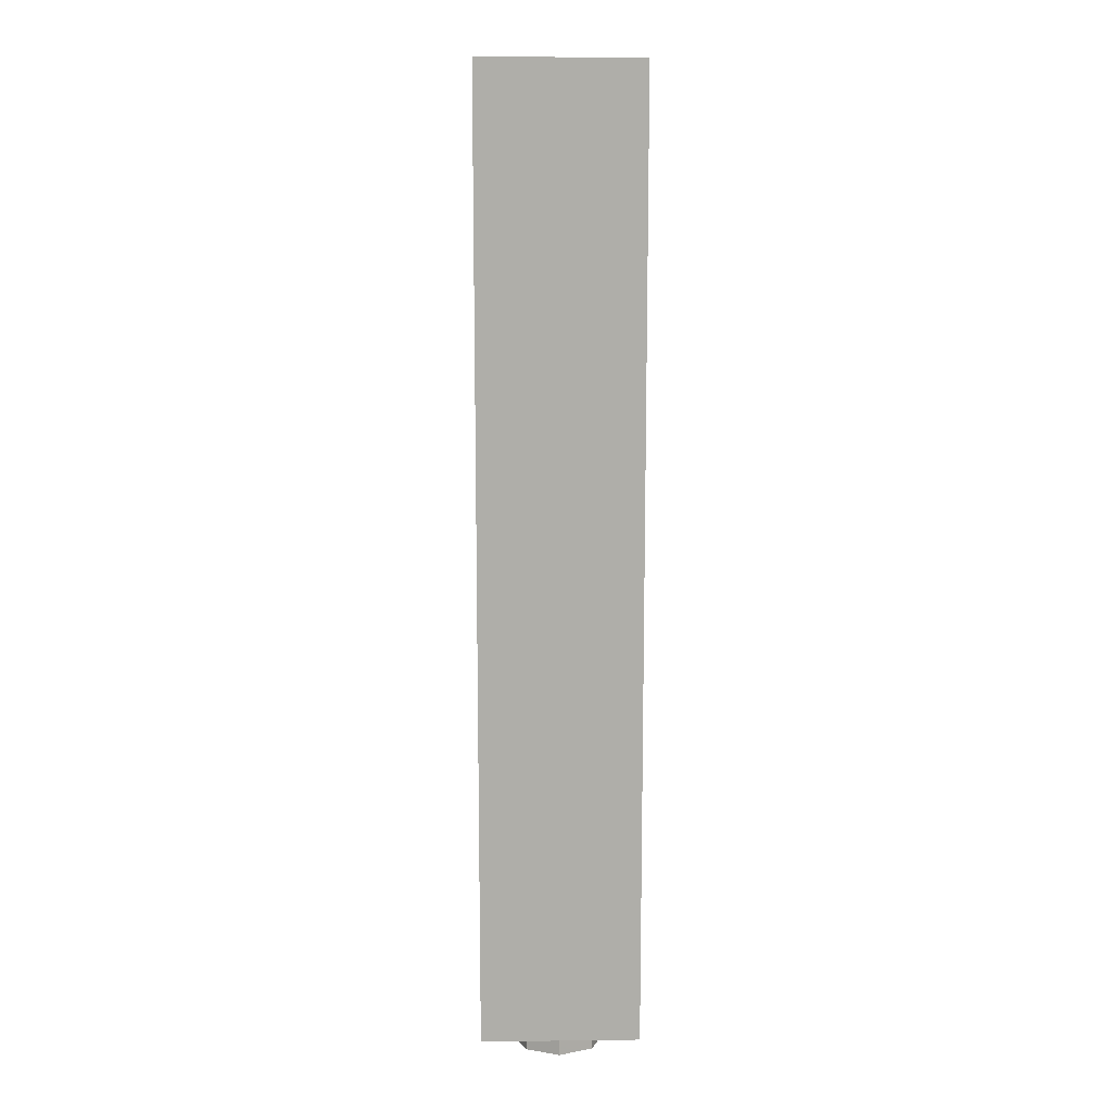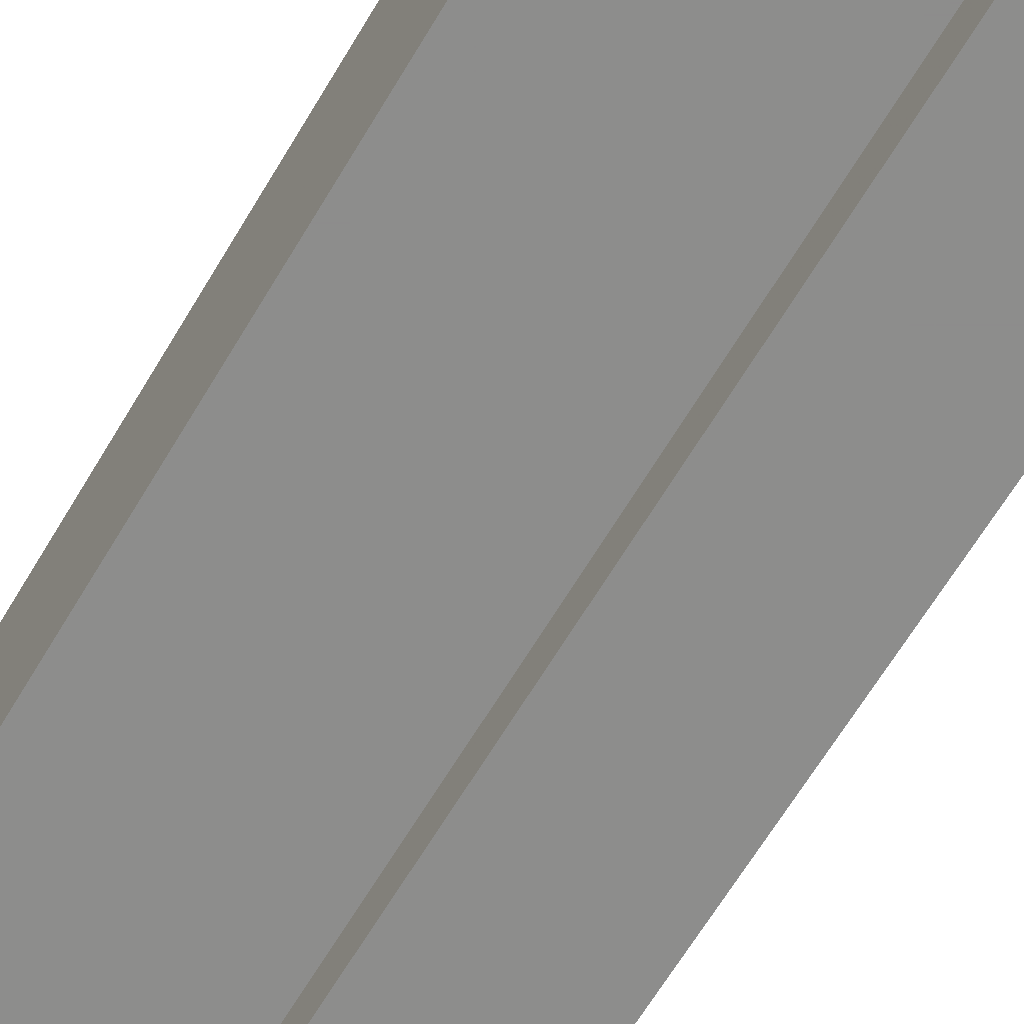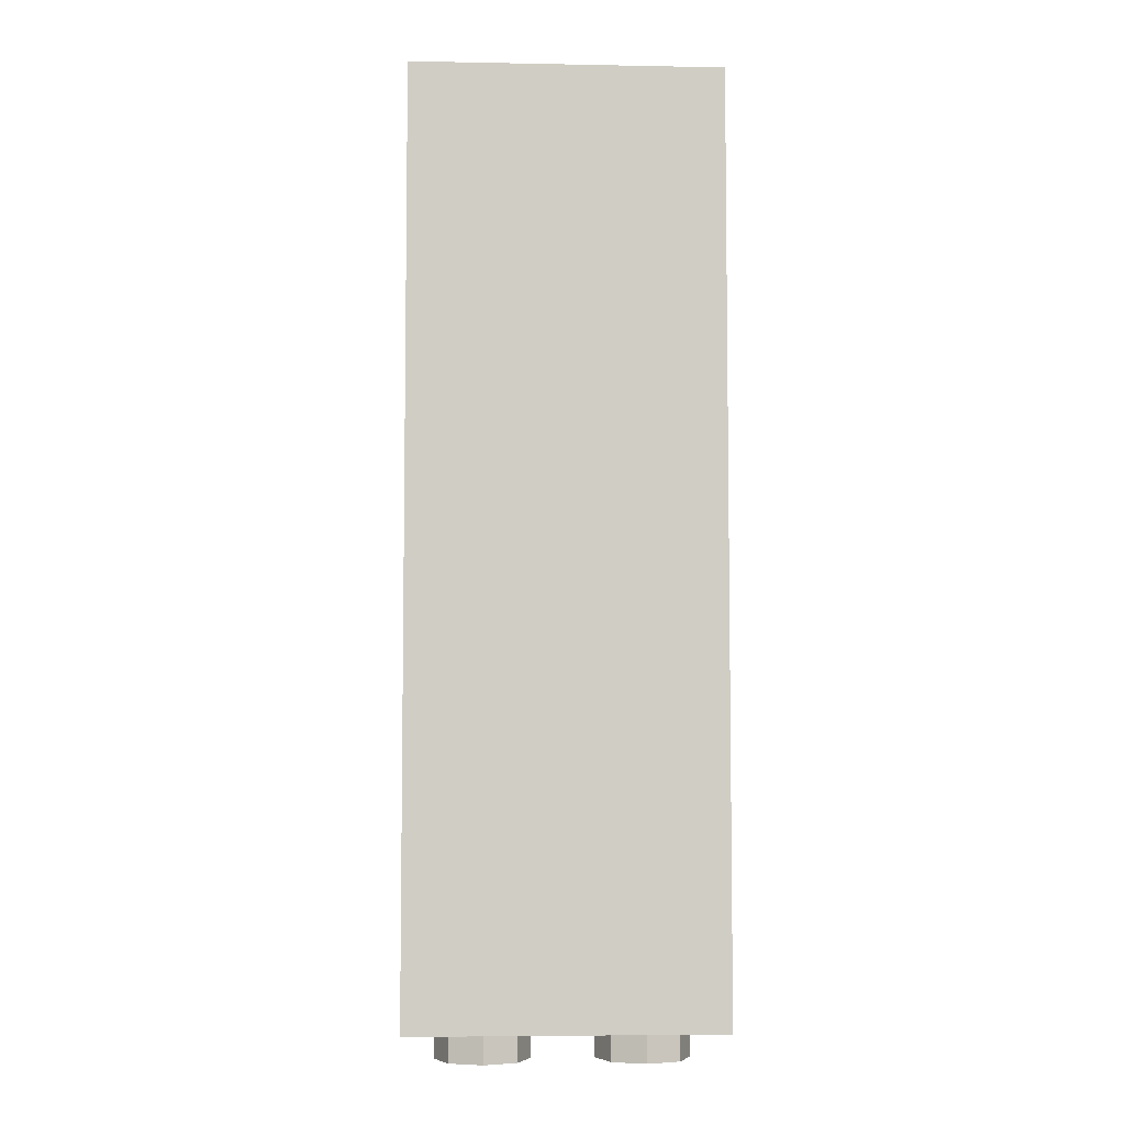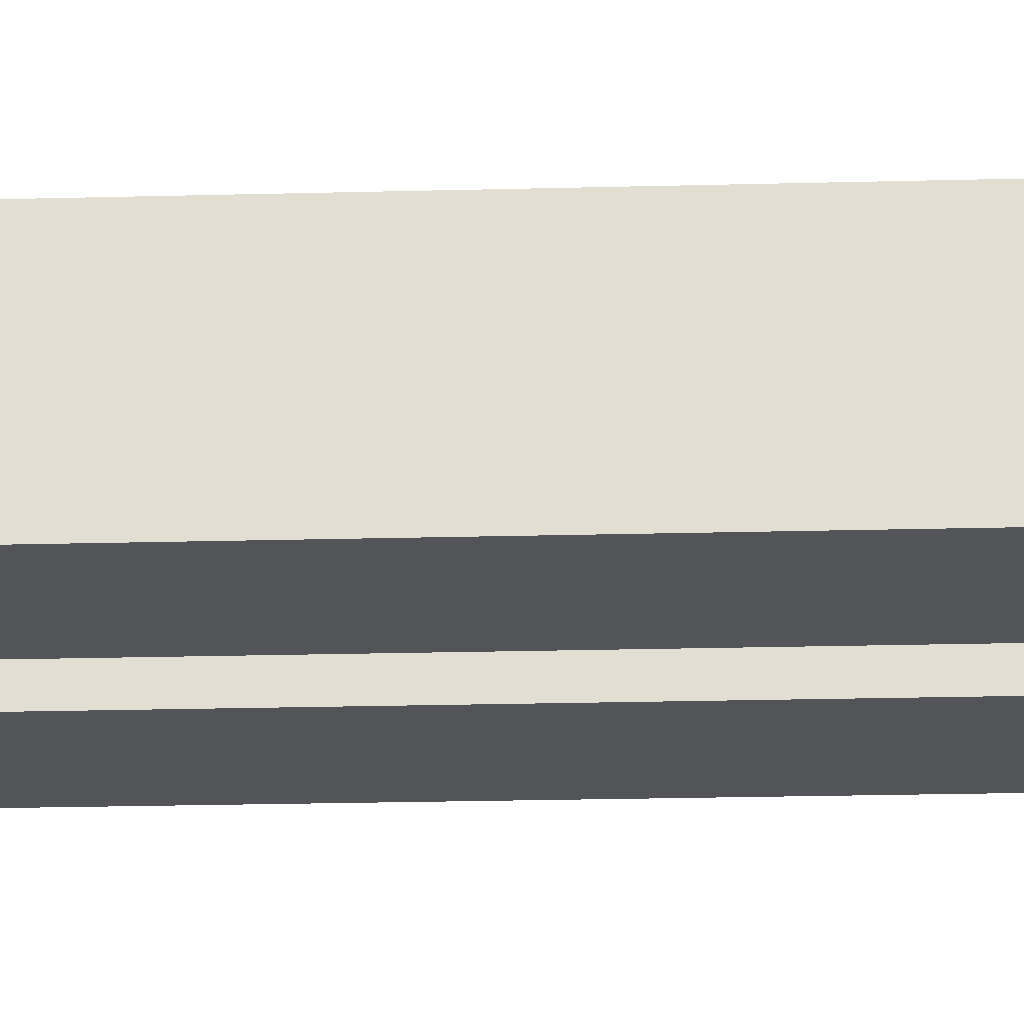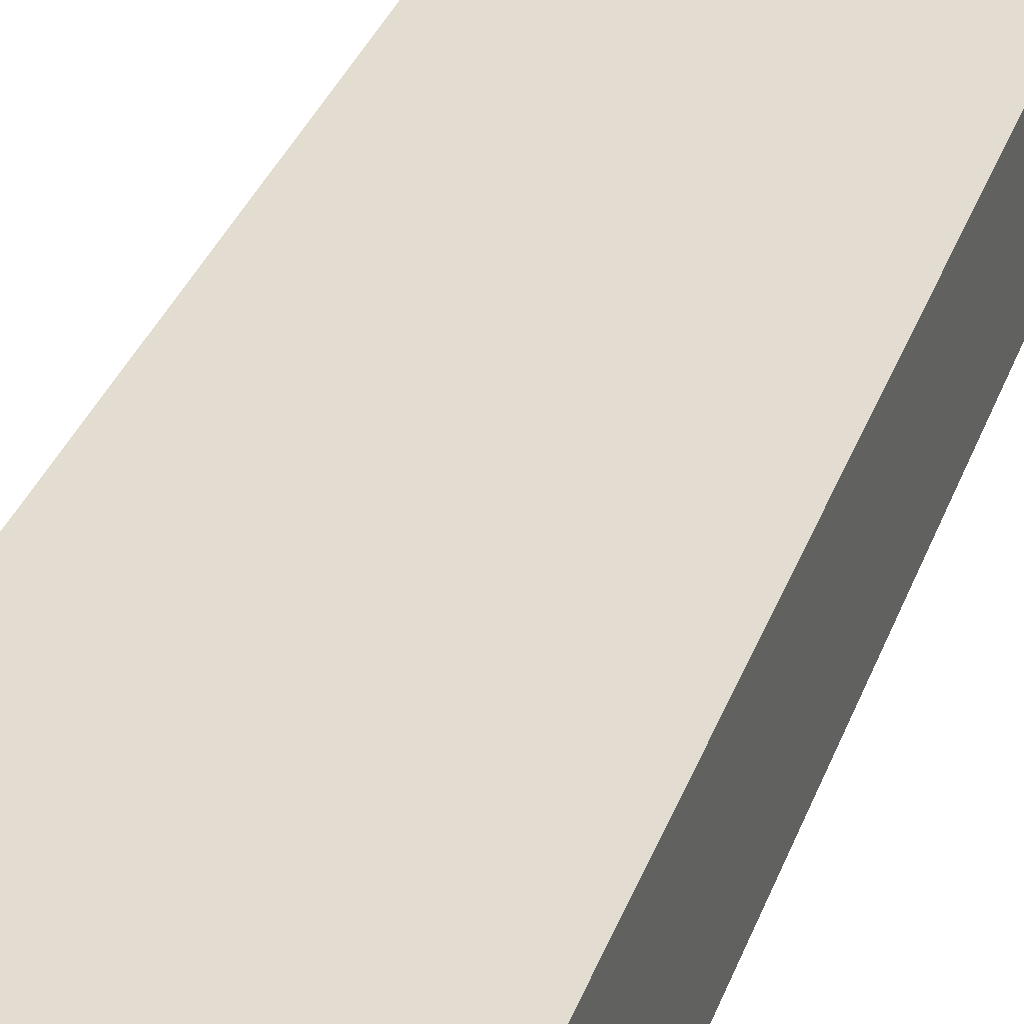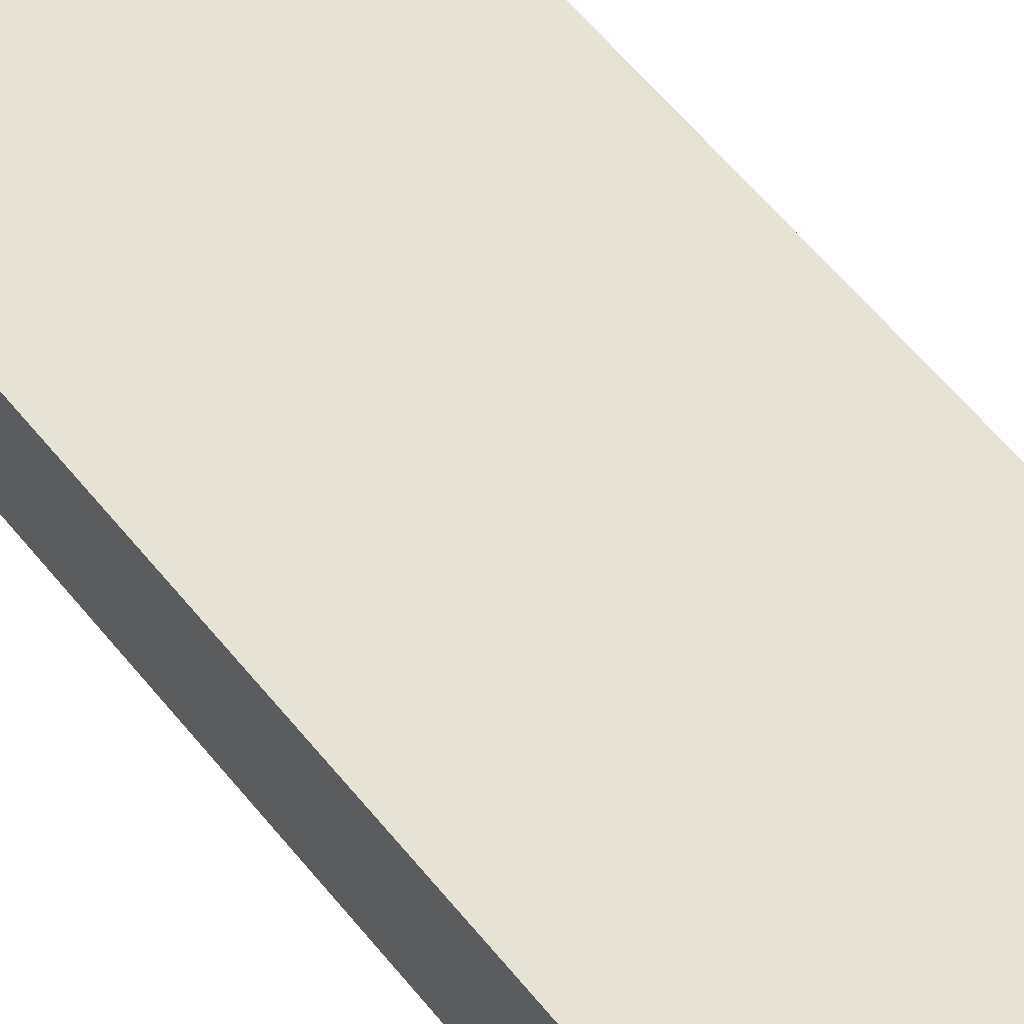
<metadata>
{"format":"obj","ext":"obj","renderer":"f3d","projection":"perspective","resolution":1024,"background":"white","views":[{"elev":12.7,"azim":88.4,"up":"+Y"},{"elev":-64.4,"azim":-30.6,"up":"+Z"},{"elev":-5.7,"azim":-3.3,"up":"+Y"},{"elev":-23.4,"azim":-87.5,"up":"+Z"},{"elev":35.1,"azim":-161.1,"up":"+Z"},{"elev":63.2,"azim":-39.6,"up":"+Z"}]}
</metadata>
<code>
v 0.8 0.2 0.3
v -0.8 0.2 0.3
v -0.8 6 0.3
v 0.8 6 0.3
v -0.8 0.2 0.3
v -0.8 0.2 -0.3
v -0.8 6 -0.3
v -0.8 6 0.3
v 0.8 6 0.3
v 0.8 6 -0.3
v 0.8 0.2 -0.3
v 0.8 0.2 0.3
v -0.8 6 -0.3
v -0.8 0.2 -0.3
v -0.5 0.2 -0.3
v -0.5 6 -0.3
v -0.2879 0.2 -0.2121
v -0.5 0.2 -0.3
v -0.5 6 -0.3
v -0.2879 6 -0.2121
v -0.2 0.2 0
v -0.2879 0.2 -0.2121
v -0.2879 6 -0.2121
v -0.2 6 0
v -0.2 6 0
v -0.2 0.2 0
v 0.2 0.2 0
v 0.2 6 0
v 0.2879 0.2 -0.2121
v 0.2 0.2 0
v 0.2 6 0
v 0.2879 6 -0.2121
v 0.5 0.2 -0.3
v 0.2879 0.2 -0.2121
v 0.2879 6 -0.2121
v 0.5 6 -0.3
v 0.5 6 -0.3
v 0.5 0.2 -0.3
v 0.8 0.2 -0.3
v 0.8 6 -0.3
v -0.8 0.2 0.3
v -0.5 0.2 0
v -0.5 0.2 -0.3
v -0.8 0.2 -0.3
v -0.5 0.2 0
v -0.5 0.2 -0.3
v -0.2879 0.2 -0.2121
v -0.5 0.2 0
v -0.2879 0.2 -0.2121
v -0.2 0.2 0
v -0.8 0.2 0.3
v -0.2 0.2 0
v -0.5 0.2 0
v -0.8 0.2 0.3
v 0.8 0.2 0.3
v 0.2 0.2 0
v -0.2 0.2 0
v 0.8 0.2 0.3
v 0.5 0.2 0
v 0.2 0.2 0
v 0.5 0.2 0
v 0.2 0.2 0
v 0.2879 0.2 -0.2121
v 0.5 0.2 0
v 0.2879 0.2 -0.2121
v 0.5 0.2 -0.3
v 0.5 0.2 0
v 0.8 0.2 0.3
v 0.8 0.2 -0.3
v 0.5 0.2 -0.3
v 1 6 -0.5
v 0.8 6 -0.3
v 0.8 6 0.3
v 1 6 0.5
v 1 6 0.5
v 0.8 6 0.3
v -0.8 6 0.3
v -1 6 0.5
v -1 6 0.5
v -0.8 6 0.3
v -0.8 6 -0.3
v -1 6 -0.5
v -0.8 6 -0.3
v -0.2 6 -0.3
v -0.2 6 -0.5
v -1 6 -0.5
v -0.2 6 -0.3
v -0.2879 6 -0.2121
v -0.5 6 -0.3
v -0.2 6 -0.3
v -0.2 6 0
v -0.2879 6 -0.2121
v -0.2 6 0
v 0.2 6 0
v 0.2 6 -0.25
v -0.2 6 -0.25
v 0.2 6 -0.3
v 0.2879 6 -0.2121
v 0.2 6 0
v 0.2 6 -0.3
v 0.5 6 -0.3
v 0.2879 6 -0.2121
v 1 6 -0.5
v 0.2 6 -0.5
v 0.2 6 -0.3
v 0.8 6 -0.3
v 1 0 0.5
v -1 0 0.5
v -1 6 0.5
v 1 6 0.5
v -1 0 0.5
v -1 0 -0.5
v -1 6 -0.5
v -1 6 0.5
v 1 6 0.5
v 1 6 -0.5
v 1 0 -0.5
v 1 0 0.5
v 0.2 0 -0.25
v -0.2 0 -0.25
v -0.2 6 -0.25
v 0.2 6 -0.25
v -0.2 0 -0.25
v -0.2 0 -0.5
v -0.2 6 -0.5
v -0.2 6 -0.25
v 0.2 6 -0.25
v 0.2 6 -0.5
v 0.2 0 -0.5
v 0.2 0 -0.25
v -1 0 -0.5
v -1 6 -0.5
v -0.2 6 -0.5
v -0.2 0 -0.5
v 0.2 0 -0.5
v 0.2 6 -0.5
v 1 6 -0.5
v 1 0 -0.5
v 1 0 -0.5
v 1 0 0.5
v 0.2 0 -0.25
v 0.2 0 -0.5
v 0.2 0 -0.25
v 1 0 0.5
v -1 0 0.5
v -0.2 0 -0.25
v -0.2 0 -0.5
v -0.2 0 -0.25
v -1 0 0.5
v -1 0 -0.5
v -0.6414 -0.2 -0.1414
v -0.7 -0.2 0
v -0.7 0 0
v -0.6414 0 -0.1414
v -0.5 -0.2 -0.2
v -0.6414 -0.2 -0.1414
v -0.6414 0 -0.1414
v -0.5 0 -0.2
v -0.3586 -0.2 -0.1414
v -0.5 -0.2 -0.2
v -0.5 0 -0.2
v -0.3586 0 -0.1414
v -0.3 -0.2 0
v -0.3586 -0.2 -0.1414
v -0.3586 0 -0.1414
v -0.3 0 0
v -0.3586 -0.2 0.1414
v -0.3 -0.2 0
v -0.3 0 0
v -0.3586 0 0.1414
v -0.5 -0.2 0.2
v -0.3586 -0.2 0.1414
v -0.3586 0 0.1414
v -0.5 0 0.2
v -0.6414 -0.2 0.1414
v -0.5 -0.2 0.2
v -0.5 0 0.2
v -0.6414 0 0.1414
v -0.7 -0.2 0
v -0.6414 -0.2 0.1414
v -0.6414 0 0.1414
v -0.7 0 0
v -0.7121 -0.2 -0.2121
v -0.8 -0.2 0
v -0.8 0 0
v -0.7121 0 -0.2121
v -0.5 -0.2 -0.3
v -0.7121 -0.2 -0.2121
v -0.7121 0 -0.2121
v -0.5 0 -0.3
v -0.2879 -0.2 -0.2121
v -0.5 -0.2 -0.3
v -0.5 0 -0.3
v -0.2879 0 -0.2121
v -0.2 -0.2 0
v -0.2879 -0.2 -0.2121
v -0.2879 0 -0.2121
v -0.2 0 0
v -0.2879 -0.2 0.2121
v -0.2 -0.2 0
v -0.2 0 0
v -0.2879 0 0.2121
v -0.5 -0.2 0.3
v -0.2879 -0.2 0.2121
v -0.2879 0 0.2121
v -0.5 0 0.3
v -0.7121 -0.2 0.2121
v -0.5 -0.2 0.3
v -0.5 0 0.3
v -0.7121 0 0.2121
v -0.8 -0.2 0
v -0.7121 -0.2 0.2121
v -0.7121 0 0.2121
v -0.8 0 0
v -0.8 -0.2 0
v -0.7121 -0.2 -0.2121
v -0.6414 -0.2 -0.1414
v -0.7 -0.2 0
v -0.7121 -0.2 -0.2121
v -0.5 -0.2 -0.3
v -0.5 -0.2 -0.2
v -0.6414 -0.2 -0.1414
v -0.5 -0.2 -0.3
v -0.2879 -0.2 -0.2121
v -0.3586 -0.2 -0.1414
v -0.5 -0.2 -0.2
v -0.2879 -0.2 -0.2121
v -0.2 -0.2 0
v -0.3 -0.2 0
v -0.3586 -0.2 -0.1414
v -0.2 -0.2 0
v -0.2879 -0.2 0.2121
v -0.3586 -0.2 0.1414
v -0.3 -0.2 0
v -0.2879 -0.2 0.2121
v -0.5 -0.2 0.3
v -0.5 -0.2 0.2
v -0.3586 -0.2 0.1414
v -0.5 -0.2 0.3
v -0.7121 -0.2 0.2121
v -0.6414 -0.2 0.1414
v -0.5 -0.2 0.2
v -0.7121 -0.2 0.2121
v -0.8 -0.2 0
v -0.7 -0.2 0
v -0.6414 -0.2 0.1414
v 0.3586 -0.2 -0.1414
v 0.3 -0.2 0
v 0.3 0 0
v 0.3586 0 -0.1414
v 0.5 -0.2 -0.2
v 0.3586 -0.2 -0.1414
v 0.3586 0 -0.1414
v 0.5 0 -0.2
v 0.6414 -0.2 -0.1414
v 0.5 -0.2 -0.2
v 0.5 0 -0.2
v 0.6414 0 -0.1414
v 0.7 -0.2 0
v 0.6414 -0.2 -0.1414
v 0.6414 0 -0.1414
v 0.7 0 0
v 0.6414 -0.2 0.1414
v 0.7 -0.2 0
v 0.7 0 0
v 0.6414 0 0.1414
v 0.5 -0.2 0.2
v 0.6414 -0.2 0.1414
v 0.6414 0 0.1414
v 0.5 0 0.2
v 0.3586 -0.2 0.1414
v 0.5 -0.2 0.2
v 0.5 0 0.2
v 0.3586 0 0.1414
v 0.3 -0.2 0
v 0.3586 -0.2 0.1414
v 0.3586 0 0.1414
v 0.3 0 0
v 0.2879 -0.2 -0.2121
v 0.2 -0.2 0
v 0.2 0 0
v 0.2879 0 -0.2121
v 0.5 -0.2 -0.3
v 0.2879 -0.2 -0.2121
v 0.2879 0 -0.2121
v 0.5 0 -0.3
v 0.7121 -0.2 -0.2121
v 0.5 -0.2 -0.3
v 0.5 0 -0.3
v 0.7121 0 -0.2121
v 0.8 -0.2 0
v 0.7121 -0.2 -0.2121
v 0.7121 0 -0.2121
v 0.8 0 0
v 0.7121 -0.2 0.2121
v 0.8 -0.2 0
v 0.8 0 0
v 0.7121 0 0.2121
v 0.5 -0.2 0.3
v 0.7121 -0.2 0.2121
v 0.7121 0 0.2121
v 0.5 0 0.3
v 0.2879 -0.2 0.2121
v 0.5 -0.2 0.3
v 0.5 0 0.3
v 0.2879 0 0.2121
v 0.2 -0.2 0
v 0.2879 -0.2 0.2121
v 0.2879 0 0.2121
v 0.2 0 0
v 0.2 -0.2 0
v 0.2879 -0.2 -0.2121
v 0.3586 -0.2 -0.1414
v 0.3 -0.2 0
v 0.2879 -0.2 -0.2121
v 0.5 -0.2 -0.3
v 0.5 -0.2 -0.2
v 0.3586 -0.2 -0.1414
v 0.5 -0.2 -0.3
v 0.7121 -0.2 -0.2121
v 0.6414 -0.2 -0.1414
v 0.5 -0.2 -0.2
v 0.7121 -0.2 -0.2121
v 0.8 -0.2 0
v 0.7 -0.2 0
v 0.6414 -0.2 -0.1414
v 0.8 -0.2 0
v 0.7121 -0.2 0.2121
v 0.6414 -0.2 0.1414
v 0.7 -0.2 0
v 0.7121 -0.2 0.2121
v 0.5 -0.2 0.3
v 0.5 -0.2 0.2
v 0.6414 -0.2 0.1414
v 0.5 -0.2 0.3
v 0.2879 -0.2 0.2121
v 0.3586 -0.2 0.1414
v 0.5 -0.2 0.2
v 0.2879 -0.2 0.2121
v 0.2 -0.2 0
v 0.3 -0.2 0
v 0.3586 -0.2 0.1414
g mesh6314603
f 1 2 3
f 3 4 1
f 5 6 7
f 7 8 5
f 9 10 11
f 11 12 9
g mesh6314605
f 13 14 15
f 15 16 13
g mesh6314607
f 17 19 18
f 19 17 20
f 21 23 22
f 23 21 24
g mesh6314609
f 25 26 27
f 27 28 25
g mesh6314611
f 29 31 30
f 31 29 32
f 33 35 34
f 35 33 36
g mesh6314613
f 37 38 39
f 39 40 37
f 41 42 43
f 43 44 41
g mesh6314615
f 45 47 46
f 48 50 49
f 51 52 53
f 54 55 56
f 56 57 54
f 58 59 60
g mesh6314617
f 61 63 62
f 64 66 65
f 67 68 69
f 69 70 67
f 71 72 73
f 73 74 71
f 75 76 77
f 77 78 75
f 79 80 81
f 81 82 79
f 83 84 85
f 85 86 83
g mesh6314619
f 87 89 88
f 90 92 91
g mesh6314621
f 93 94 95
f 95 96 93
g mesh6314623
f 97 99 98
f 100 102 101
f 103 104 105
f 105 106 103
g mesh6314625
f 107 109 108
f 109 107 110
f 111 113 112
f 113 111 114
f 115 117 116
f 117 115 118
g mesh6314627
f 119 120 121
f 121 122 119
f 123 124 125
f 125 126 123
f 127 128 129
f 129 130 127
g mesh6314629
f 131 132 133
f 133 134 131
g mesh6314631
f 135 136 137
f 137 138 135
f 139 140 141
f 141 142 139
f 143 144 145
f 145 146 143
f 147 148 149
f 149 150 147
g mesh6314638
f 151 153 152
f 153 151 154
f 155 157 156
f 157 155 158
f 159 161 160
f 161 159 162
f 163 165 164
f 165 163 166
f 167 169 168
f 169 167 170
f 171 173 172
f 173 171 174
f 175 177 176
f 177 175 178
f 179 181 180
f 181 179 182
g mesh6314640
f 183 184 185
f 185 186 183
f 187 188 189
f 189 190 187
f 191 192 193
f 193 194 191
f 195 196 197
f 197 198 195
f 199 200 201
f 201 202 199
f 203 204 205
f 205 206 203
f 207 208 209
f 209 210 207
f 211 212 213
f 213 214 211
g mesh6314642
f 215 216 217
f 217 218 215
f 219 220 221
f 221 222 219
f 223 224 225
f 225 226 223
f 227 228 229
f 229 230 227
f 231 232 233
f 233 234 231
f 235 236 237
f 237 238 235
f 239 240 241
f 241 242 239
f 243 244 245
f 245 246 243
g mesh6314650
f 247 249 248
f 249 247 250
f 251 253 252
f 253 251 254
f 255 257 256
f 257 255 258
f 259 261 260
f 261 259 262
f 263 265 264
f 265 263 266
f 267 269 268
f 269 267 270
f 271 273 272
f 273 271 274
f 275 277 276
f 277 275 278
g mesh6314652
f 279 280 281
f 281 282 279
f 283 284 285
f 285 286 283
f 287 288 289
f 289 290 287
f 291 292 293
f 293 294 291
f 295 296 297
f 297 298 295
f 299 300 301
f 301 302 299
f 303 304 305
f 305 306 303
f 307 308 309
f 309 310 307
g mesh6314654
f 311 312 313
f 313 314 311
f 315 316 317
f 317 318 315
f 319 320 321
f 321 322 319
f 323 324 325
f 325 326 323
f 327 328 329
f 329 330 327
f 331 332 333
f 333 334 331
f 335 336 337
f 337 338 335
f 339 340 341
f 341 342 339

</code>
